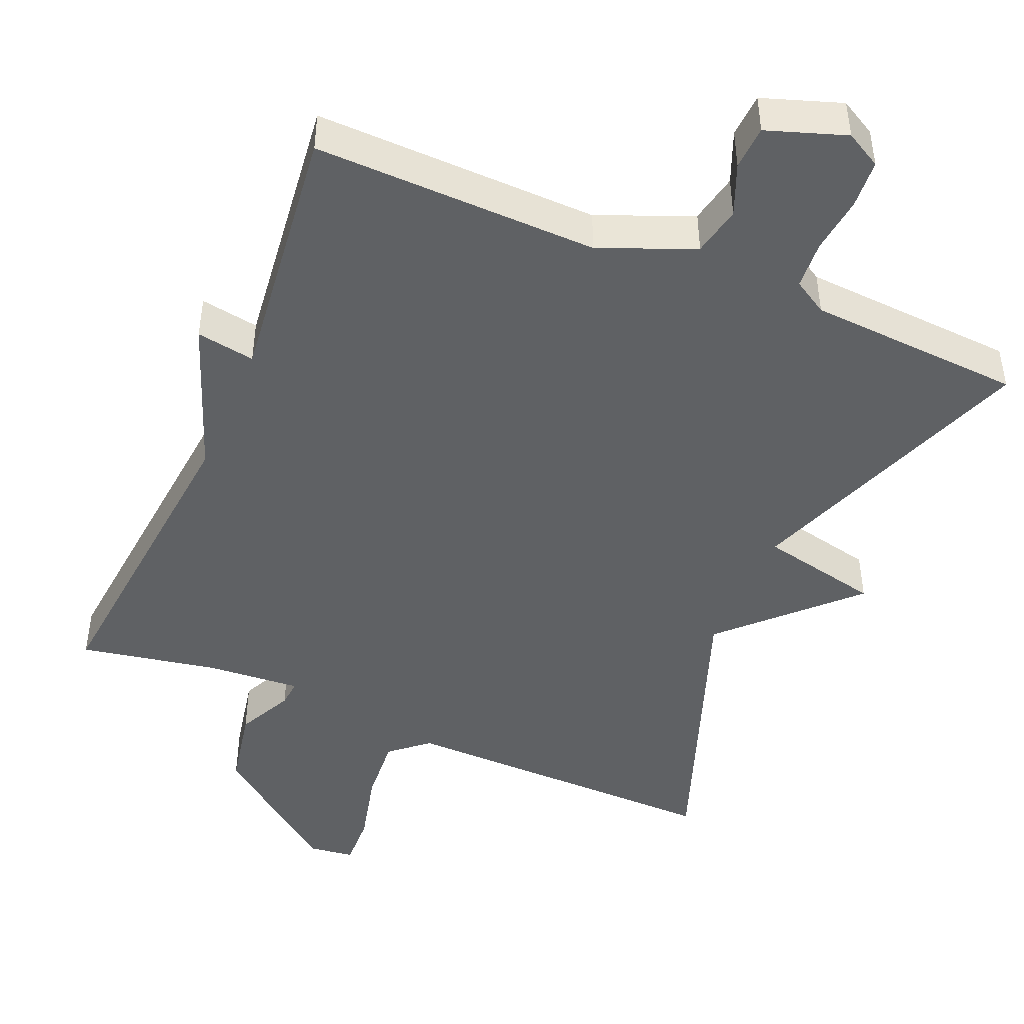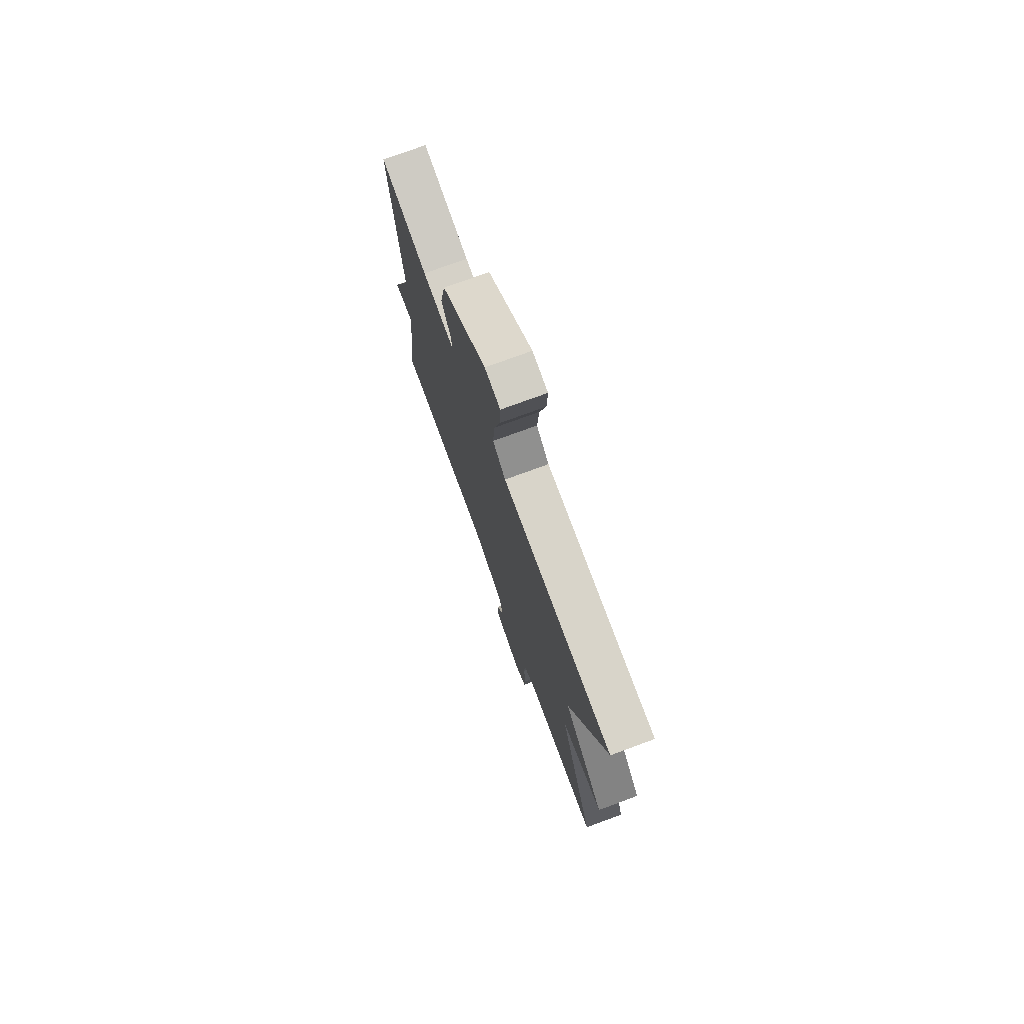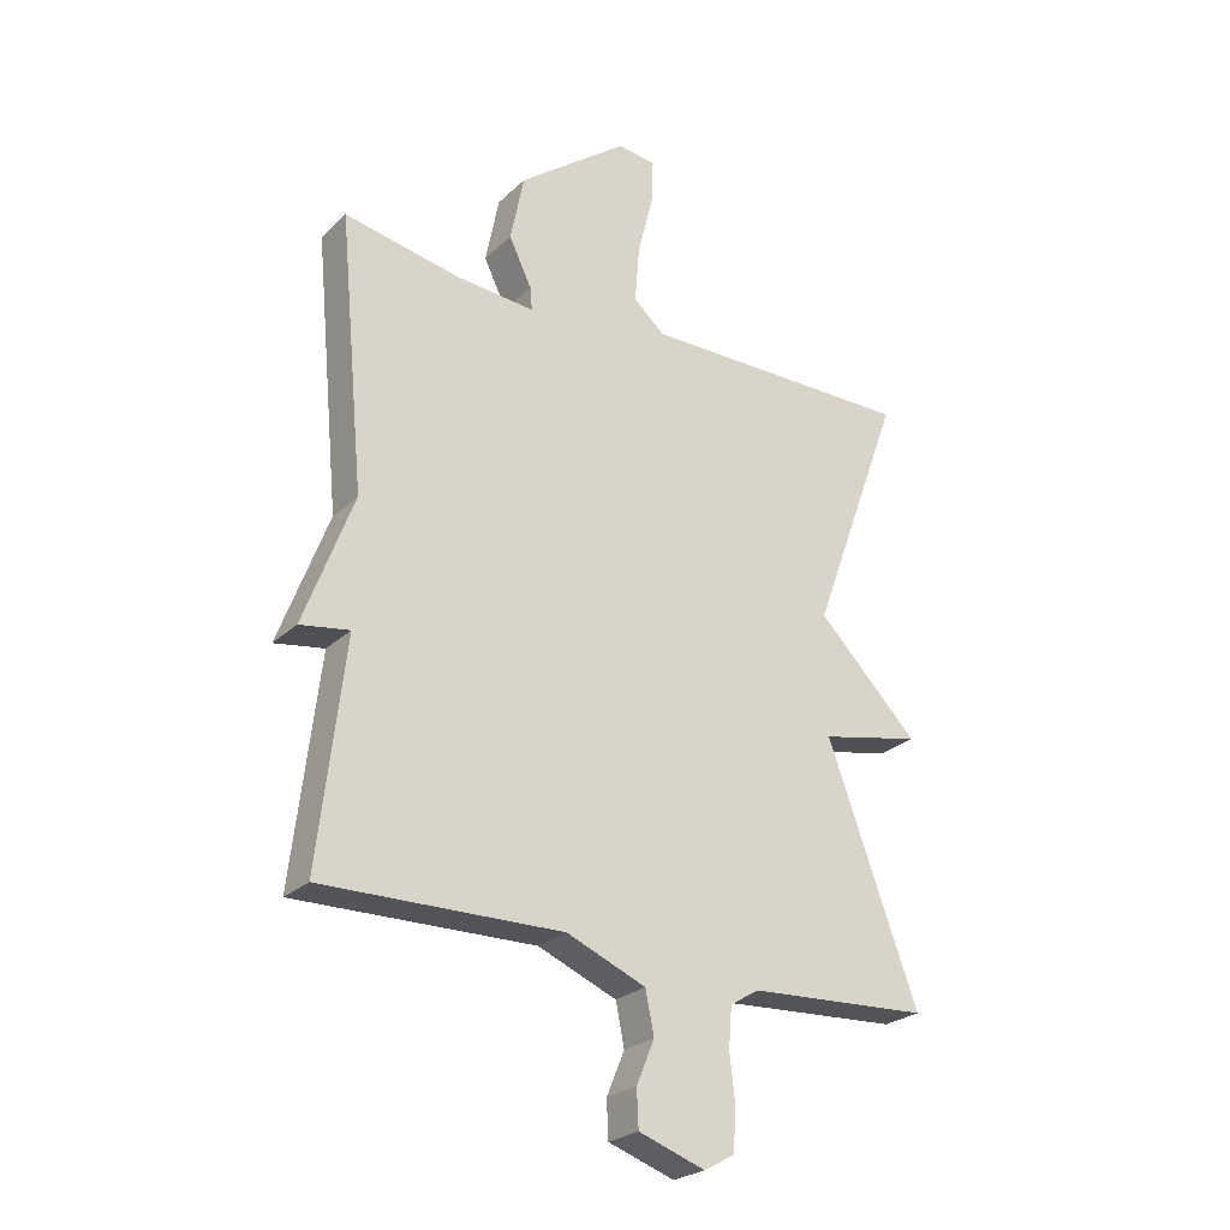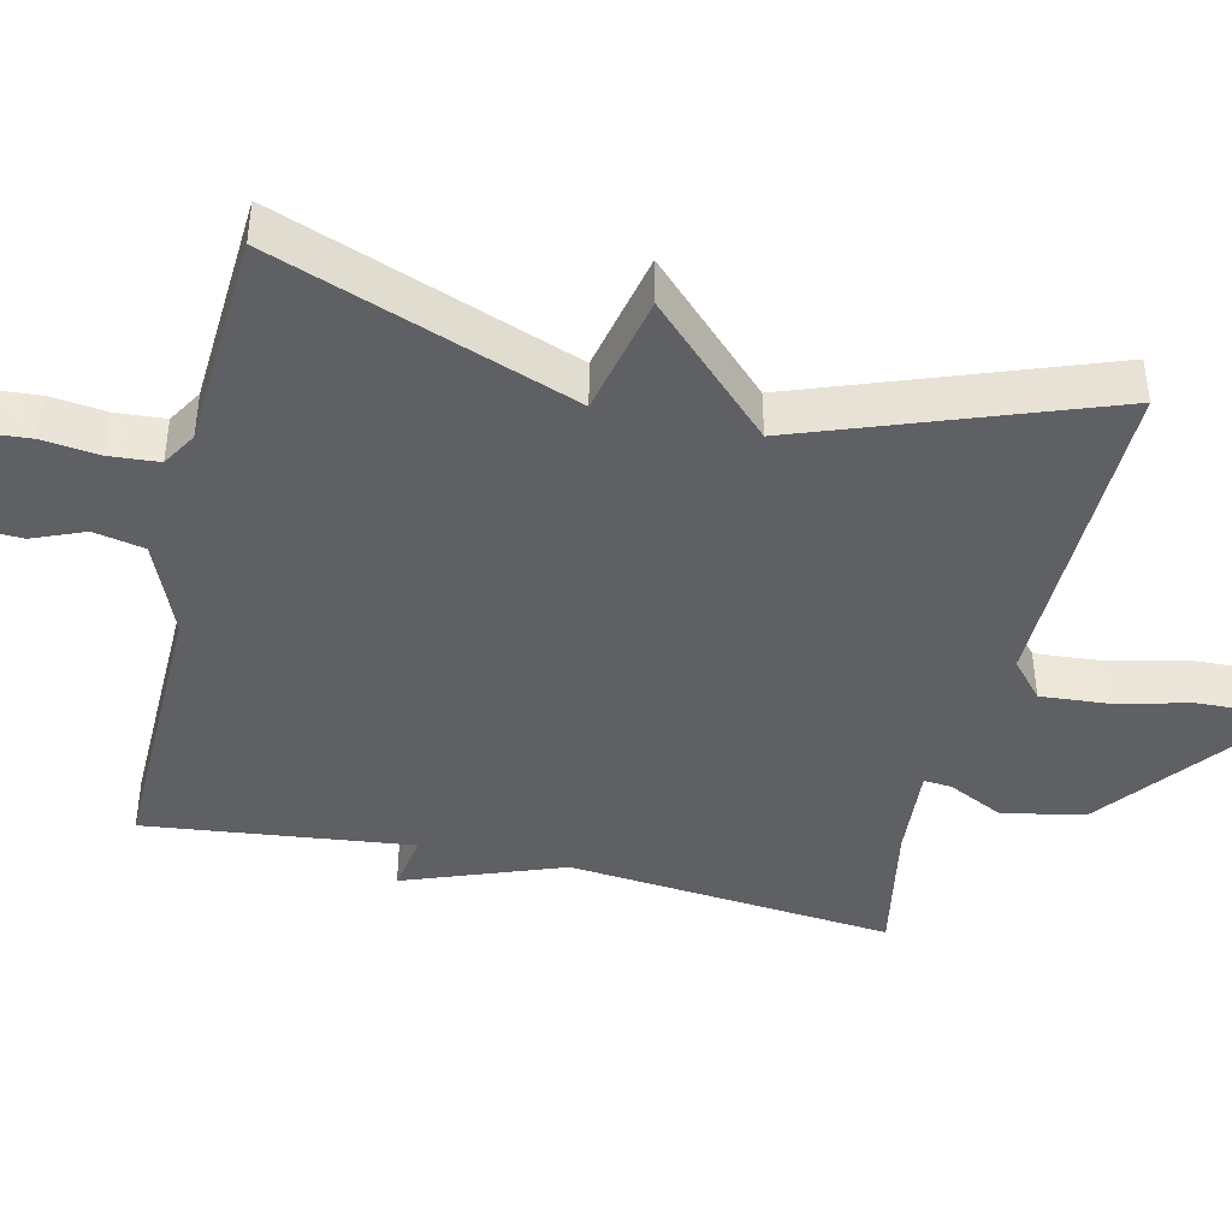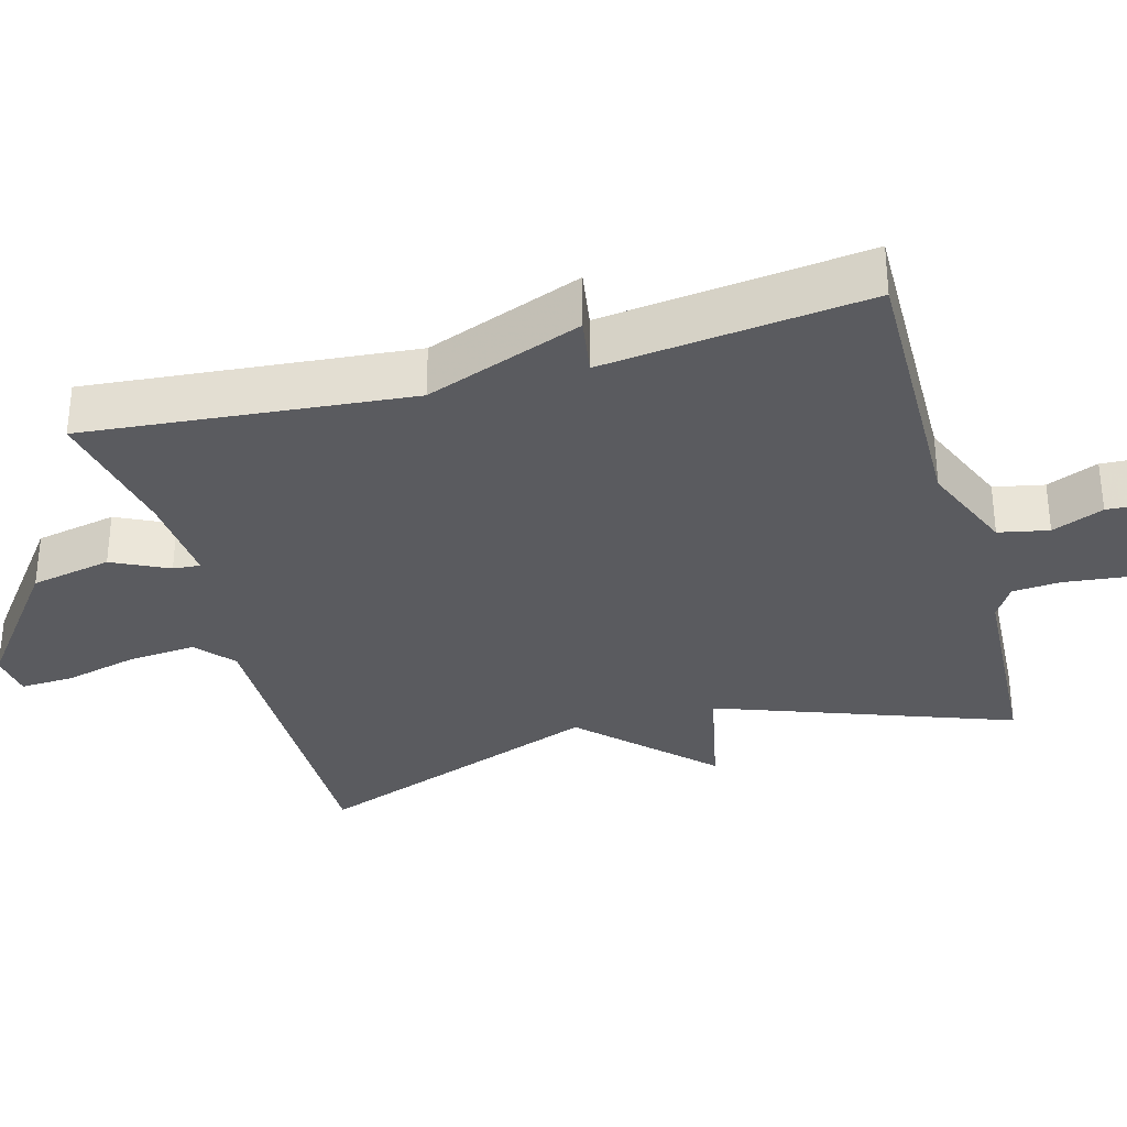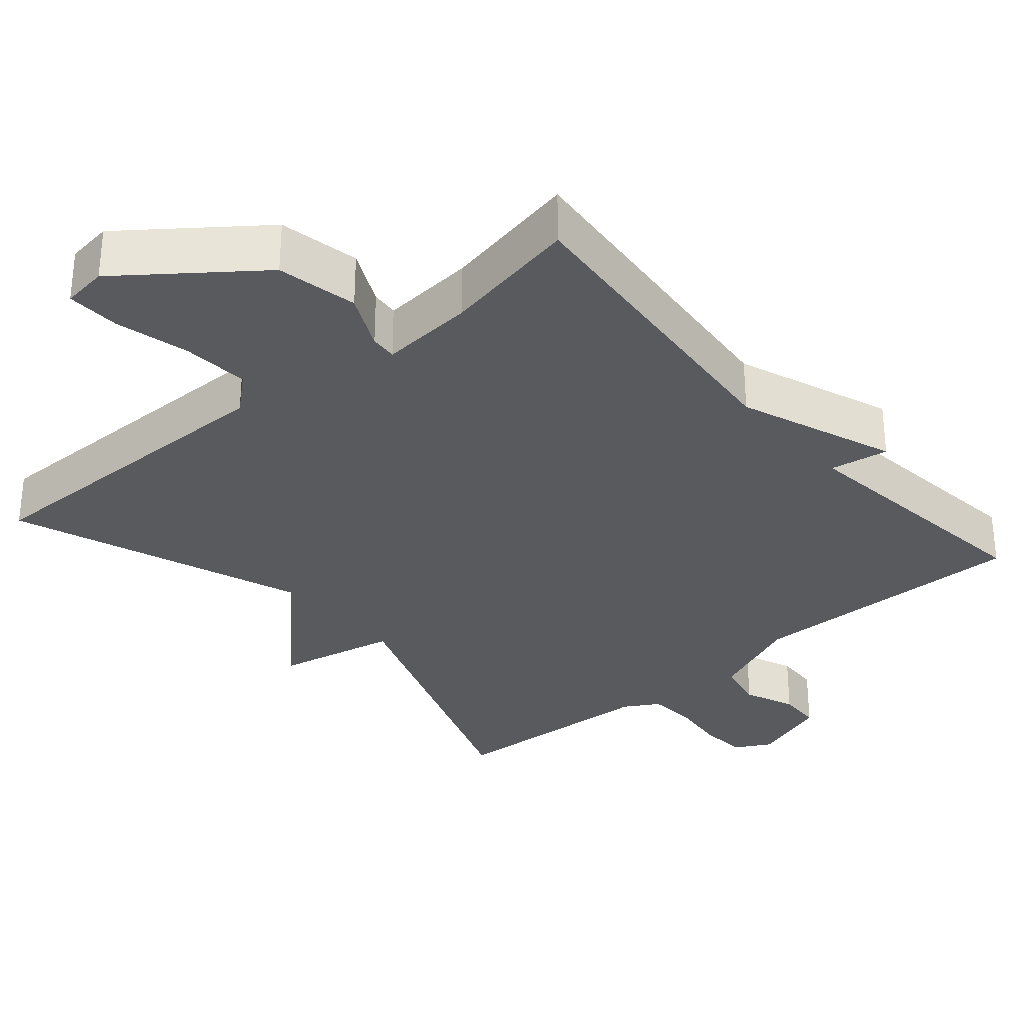
<metadata>
{"format":"obj","ext":"obj","renderer":"f3d","projection":"perspective","resolution":1024,"background":"white","views":[{"elev":-46.1,"azim":156.9,"up":"+Y"},{"elev":75.6,"azim":-110.2,"up":"+Z"},{"elev":-25.4,"azim":145.3,"up":"+Z"},{"elev":-42.4,"azim":-103.2,"up":"+Y"},{"elev":-32.9,"azim":105.6,"up":"+Y"},{"elev":-31.5,"azim":40.7,"up":"+Y"}]}
</metadata>
<code>
v 0.5 0.07 -0.5
v 0.113 0.07 -0.493
v -0.015 0.07 -0.546
v -0.029 0.07 -0.614
v 0 0.07 -0.684
v -0.003 0.07 -0.744
v -0.11 0.07 -0.781
v -0.159 0.07 -0.754
v -0.164 0.07 -0.688
v -0.155 0.07 -0.611
v -0.16 0.07 -0.545
v -0.207 0.07 -0.517
v -0.5 0.07 -0.5
v -0.353 0.07 -0.1
v -0.517 0.07 -0.065
v -0.353 0.07 0.1
v -0.5 0.07 0.5
v -0.054 0.07 0.496
v -0.003 0.07 0.54
v -0.01 0.07 0.631
v -0.035 0.07 0.732
v -0.038 0.07 0.805
v 0.024 0.07 0.813
v 0.202 0.07 0.677
v 0.224 0.07 0.567
v 0.187 0.07 0.491
v 0.184 0.07 0.454
v 0.312 0.07 0.464
v 0.5 0.07 0.5
v 0.458 0.07 0.059
v 0.538 0.07 -0.154
v 0.458 0.07 -0.141
v 0.5 0 -0.5
v 0.113 0 -0.493
v -0.015 0 -0.546
v -0.029 0 -0.614
v 0 0 -0.684
v -0.003 0 -0.744
v -0.11 0 -0.781
v -0.159 0 -0.754
v -0.164 0 -0.688
v -0.155 0 -0.611
v -0.16 0 -0.545
v -0.207 0 -0.517
v -0.5 0 -0.5
v -0.353 0 -0.1
v -0.517 0 -0.065
v -0.353 0 0.1
v -0.5 0 0.5
v -0.054 0 0.496
v -0.003 0 0.54
v -0.01 0 0.631
v -0.035 0 0.732
v -0.038 0 0.805
v 0.024 0 0.813
v 0.202 0 0.677
v 0.224 0 0.567
v 0.187 0 0.491
v 0.184 0 0.454
v 0.312 0 0.464
v 0.5 0 0.5
v 0.458 0 0.059
v 0.538 0 -0.154
v 0.458 0 -0.141
f 30 31 32
f 28 29 30
f 27 28 30 32
f 24 25 26
f 23 24 26
f 22 23 26
f 21 22 26
f 20 21 26
f 19 20 26 27
f 32 1 2
f 27 32 2
f 19 27 2
f 18 19 2
f 14 15 16
f 12 13 14
f 11 12 14 16
f 8 9 10
f 7 8 10
f 6 7 10
f 5 6 10
f 4 5 10
f 3 4 10 11
f 18 2 3
f 17 18 3
f 16 17 3
f 3 11 16
f 64 63 62
f 62 61 60
f 64 62 60 59
f 58 57 56
f 58 56 55
f 58 55 54
f 58 54 53
f 58 53 52
f 59 58 52 51
f 34 33 64
f 34 64 59
f 34 59 51
f 34 51 50
f 48 47 46
f 46 45 44
f 48 46 44 43
f 42 41 40
f 42 40 39
f 42 39 38
f 42 38 37
f 42 37 36
f 43 42 36 35
f 35 34 50
f 35 50 49
f 35 49 48
f 48 43 35
f 1 33 34 2
f 2 34 35 3
f 3 35 36 4
f 4 36 37 5
f 5 37 38 6
f 6 38 39 7
f 7 39 40 8
f 8 40 41 9
f 9 41 42 10
f 10 42 43 11
f 11 43 44 12
f 12 44 45 13
f 13 45 46 14
f 14 46 47 15
f 15 47 48 16
f 16 48 49 17
f 17 49 50 18
f 18 50 51 19
f 19 51 52 20
f 20 52 53 21
f 21 53 54 22
f 22 54 55 23
f 23 55 56 24
f 24 56 57 25
f 25 57 58 26
f 26 58 59 27
f 27 59 60 28
f 28 60 61 29
f 29 61 62 30
f 30 62 63 31
f 31 63 64 32
f 32 64 33 1

</code>
